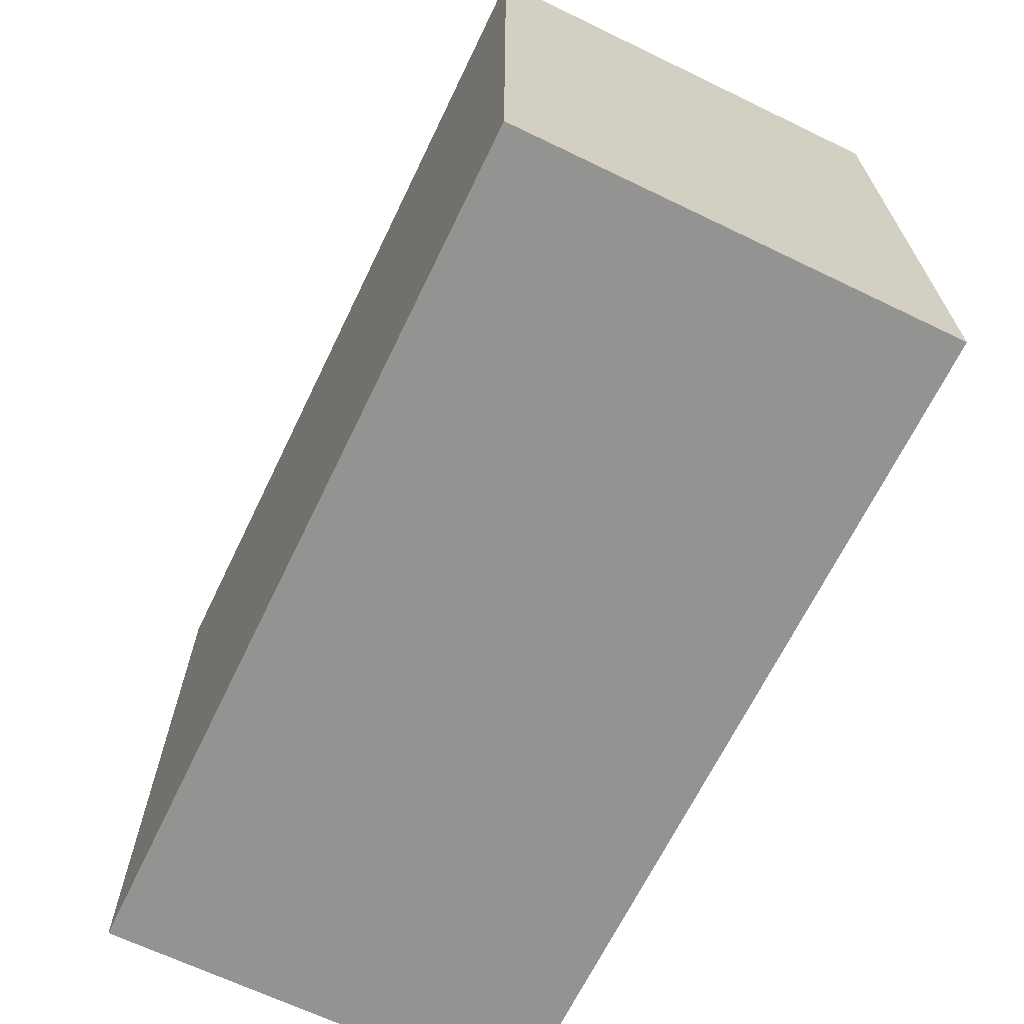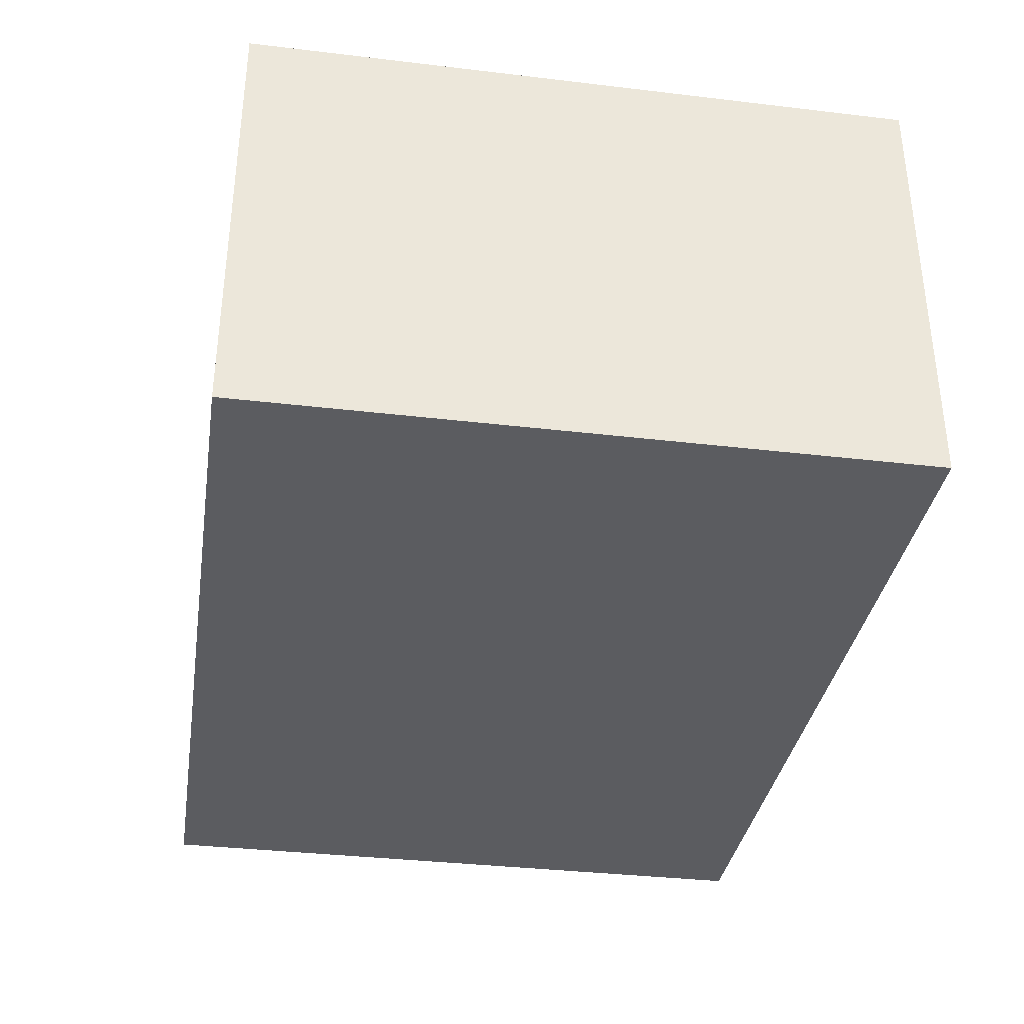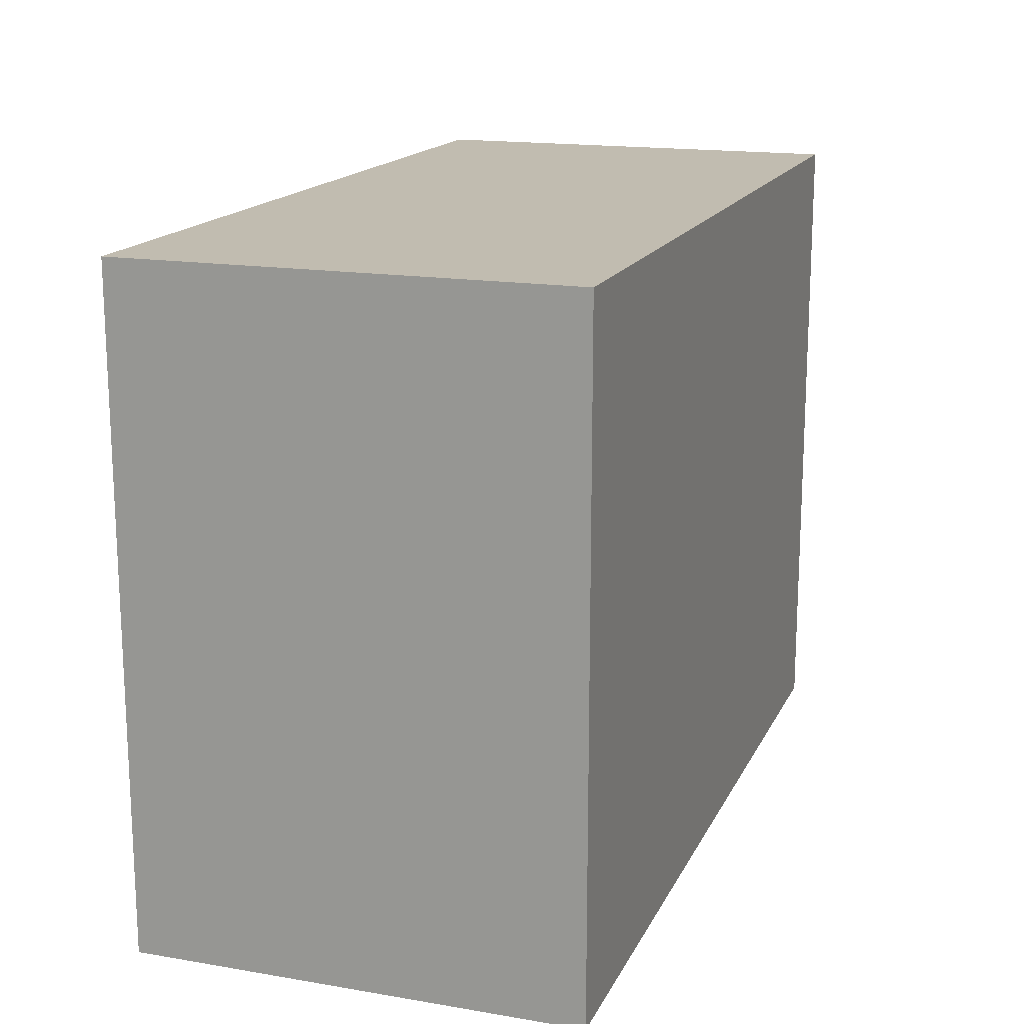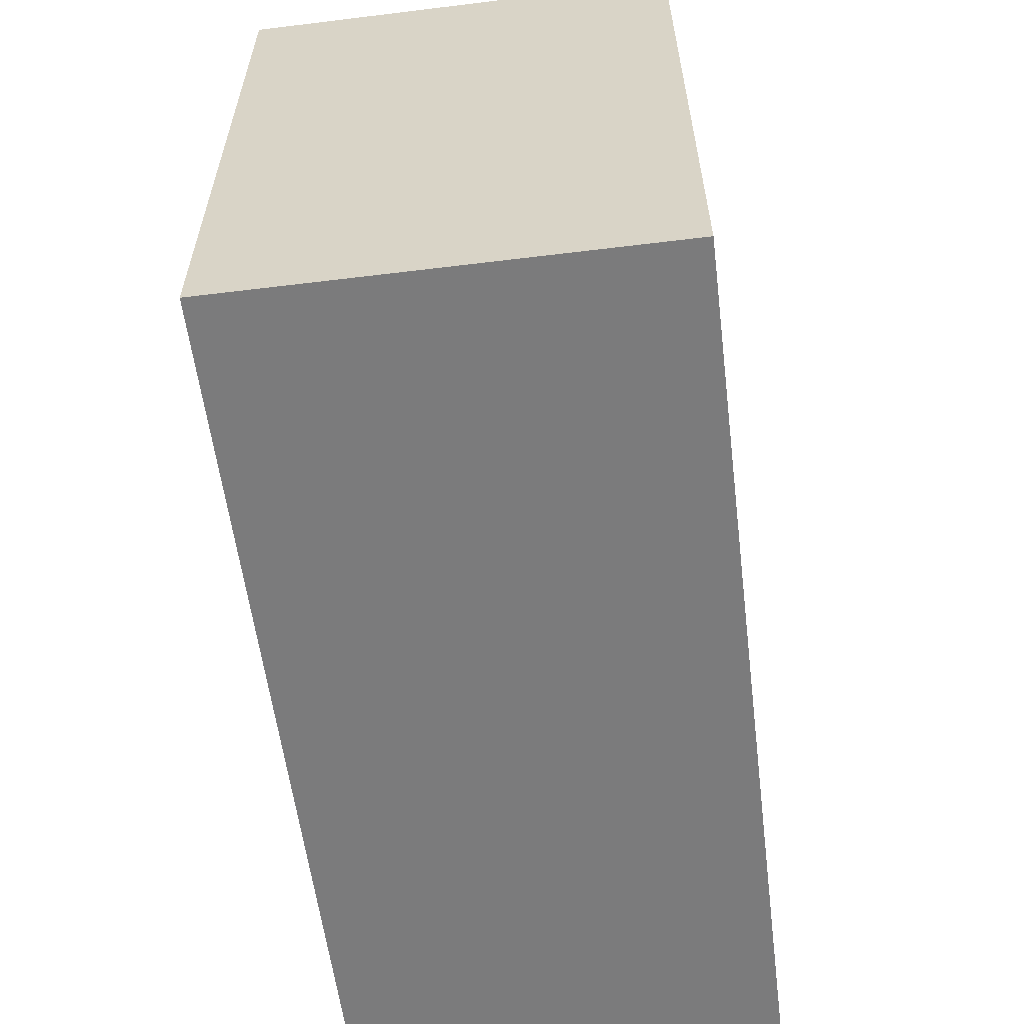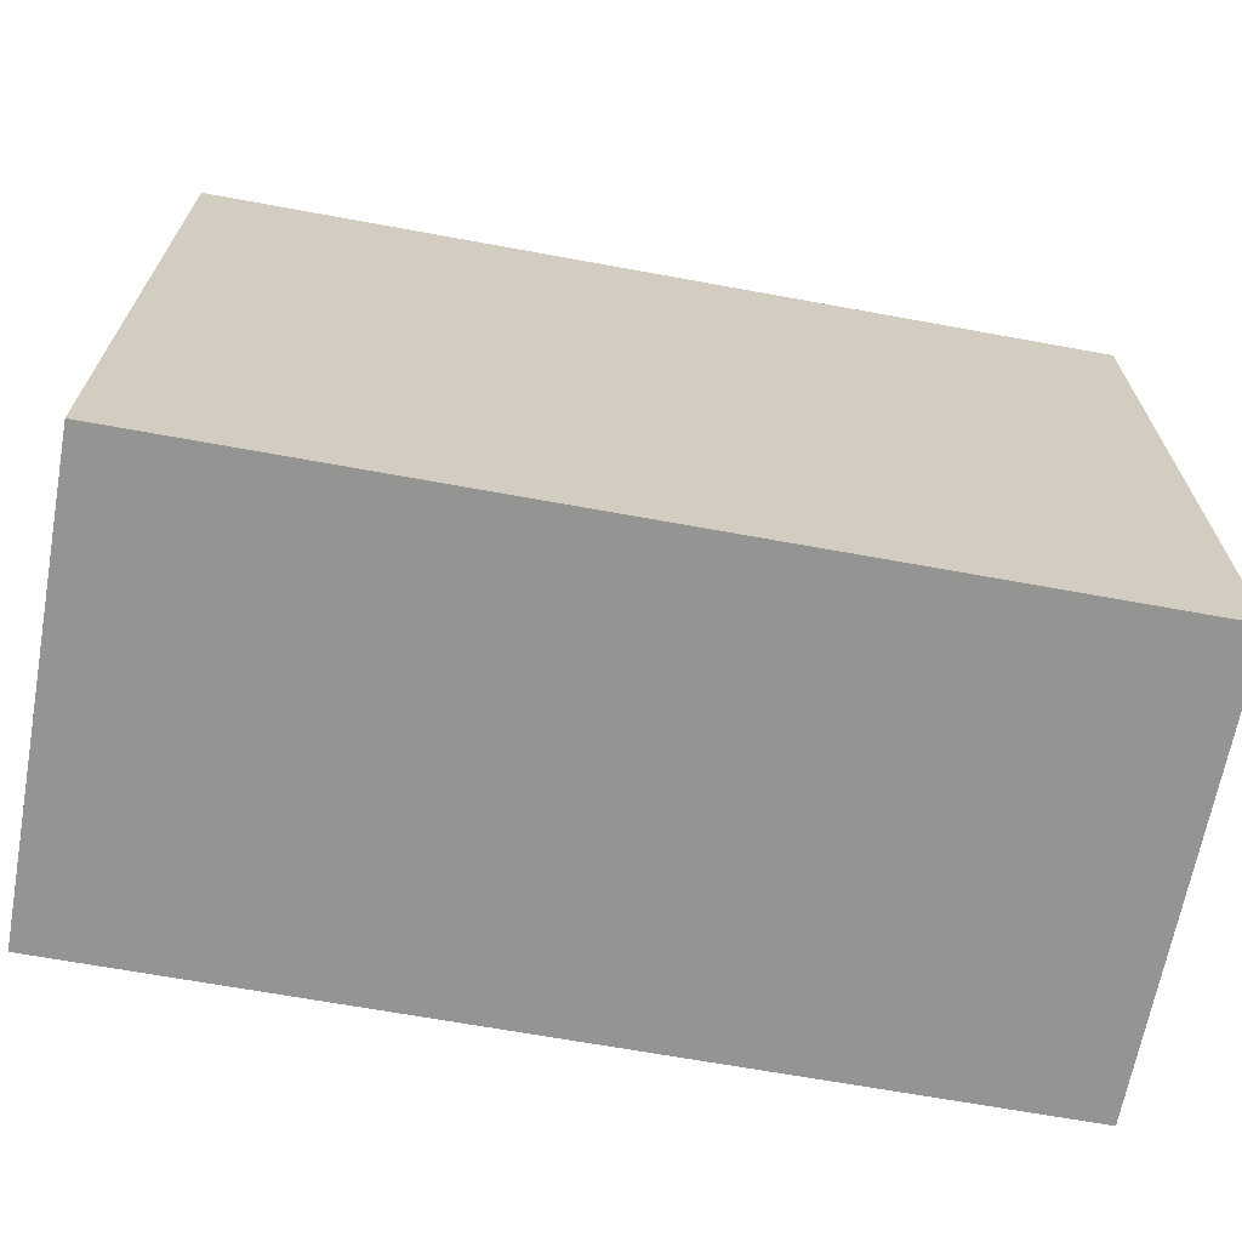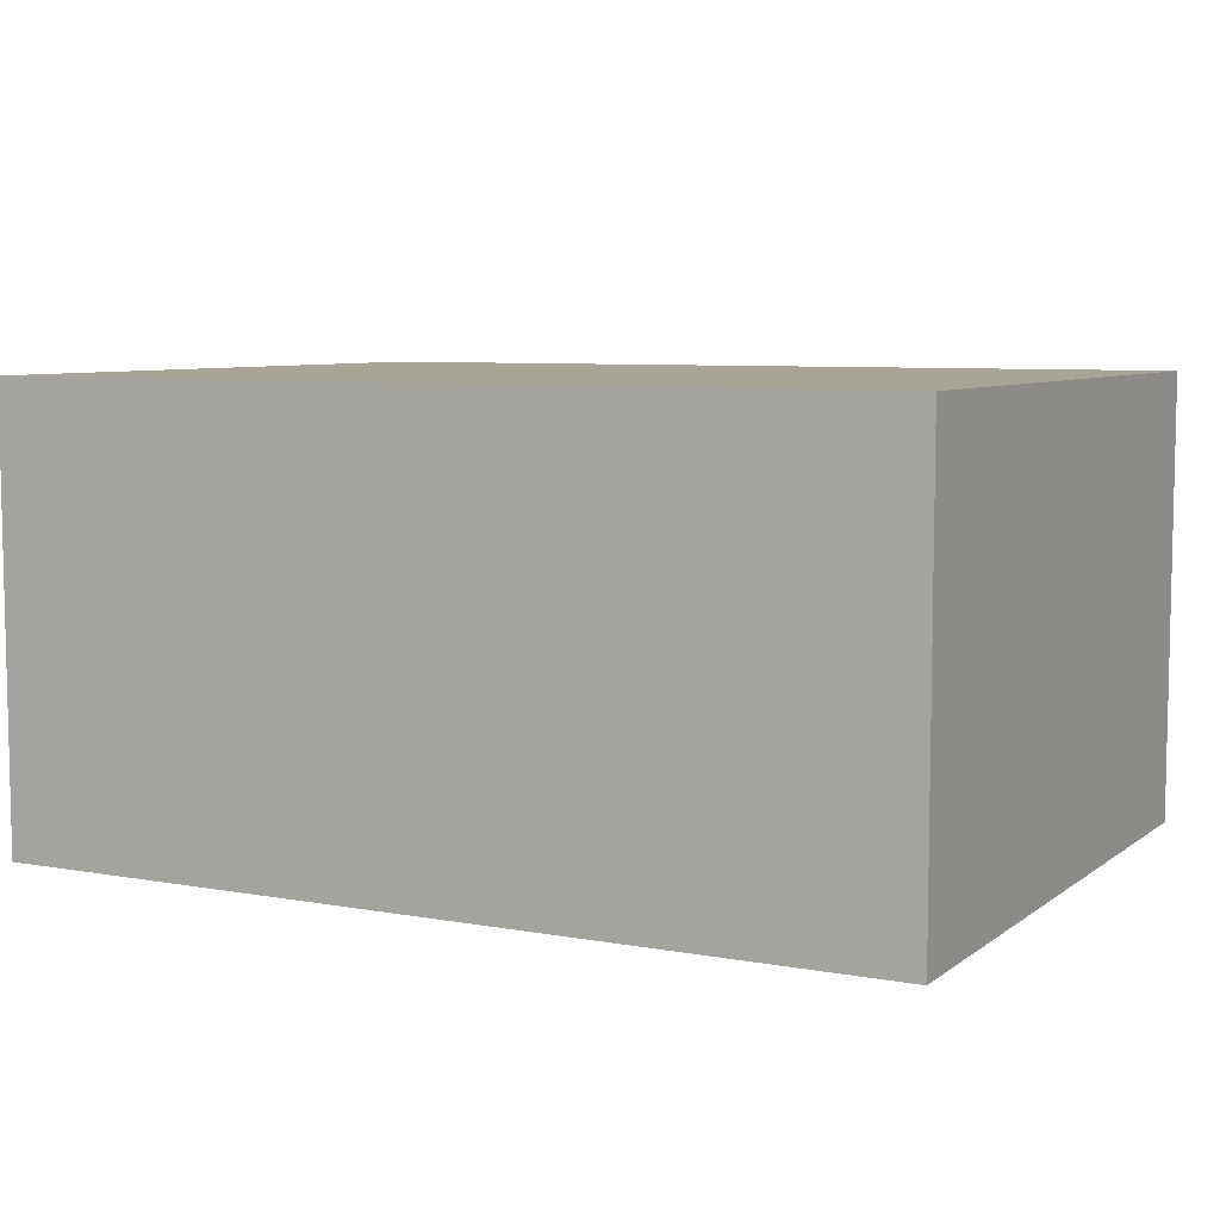
<metadata>
{"format":"obj","ext":"obj","renderer":"f3d","projection":"perspective","resolution":1024,"background":"white","views":[{"elev":-66.7,"azim":64.2,"up":"+Z"},{"elev":-35.0,"azim":81.0,"up":"+Y"},{"elev":16.5,"azim":109.0,"up":"+Z"},{"elev":-58.5,"azim":97.2,"up":"+Z"},{"elev":-67.0,"azim":-10.4,"up":"+Z"},{"elev":7.0,"azim":-152.2,"up":"+Y"}]}
</metadata>
<code>
v -20 0 15
v -20 0 -15
v 20 0 -15
v 20 0 15
v -20 20 15
v 20 20 15
v 20 20 -15
v -20 20 -15
v -20 0 15
v 20 0 15
v 20 20 15
v -20 20 15
v 20 0 15
v 20 0 -15
v 20 20 -15
v 20 20 15
v 20 0 -15
v -20 0 -15
v -20 20 -15
v 20 20 -15
v -20 0 -15
v -20 0 15
v -20 20 15
v -20 20 -15
f 1 2 3
f 3 4 1
f 5 6 7
f 7 8 5
f 9 10 11
f 11 12 9
f 13 14 15
f 15 16 13
f 17 18 19
f 19 20 17
f 21 22 23
f 23 24 21

</code>
